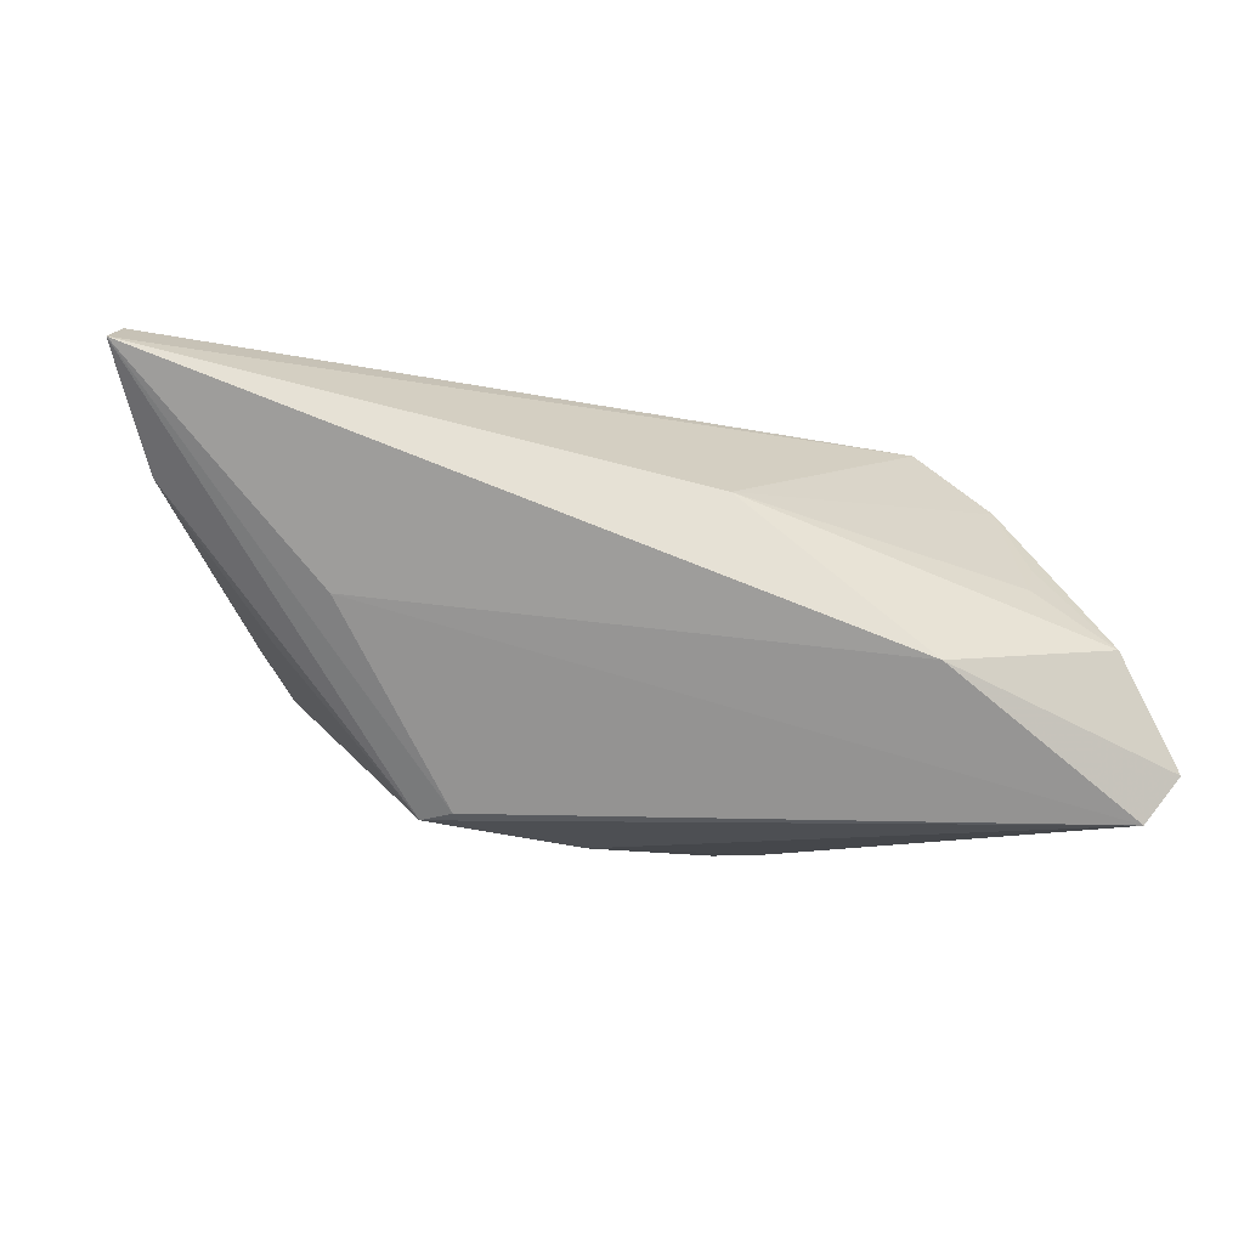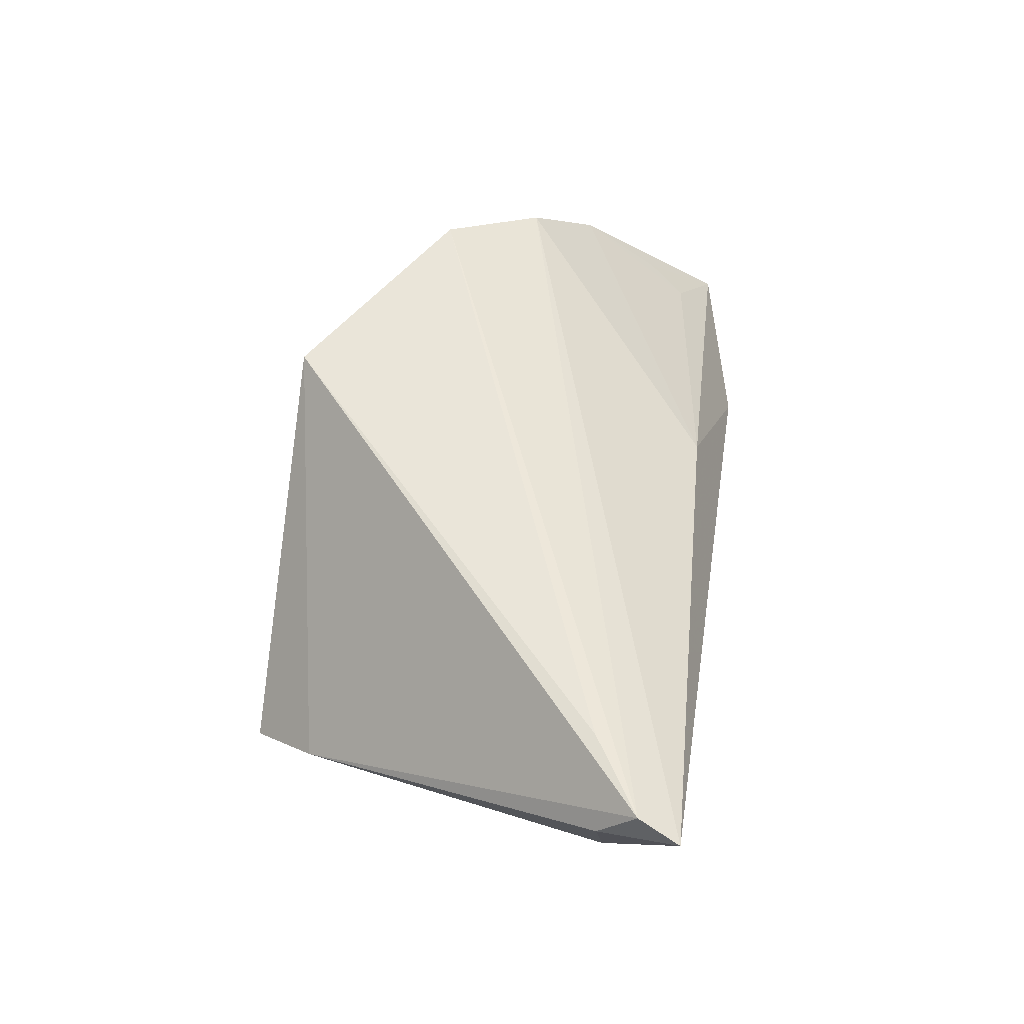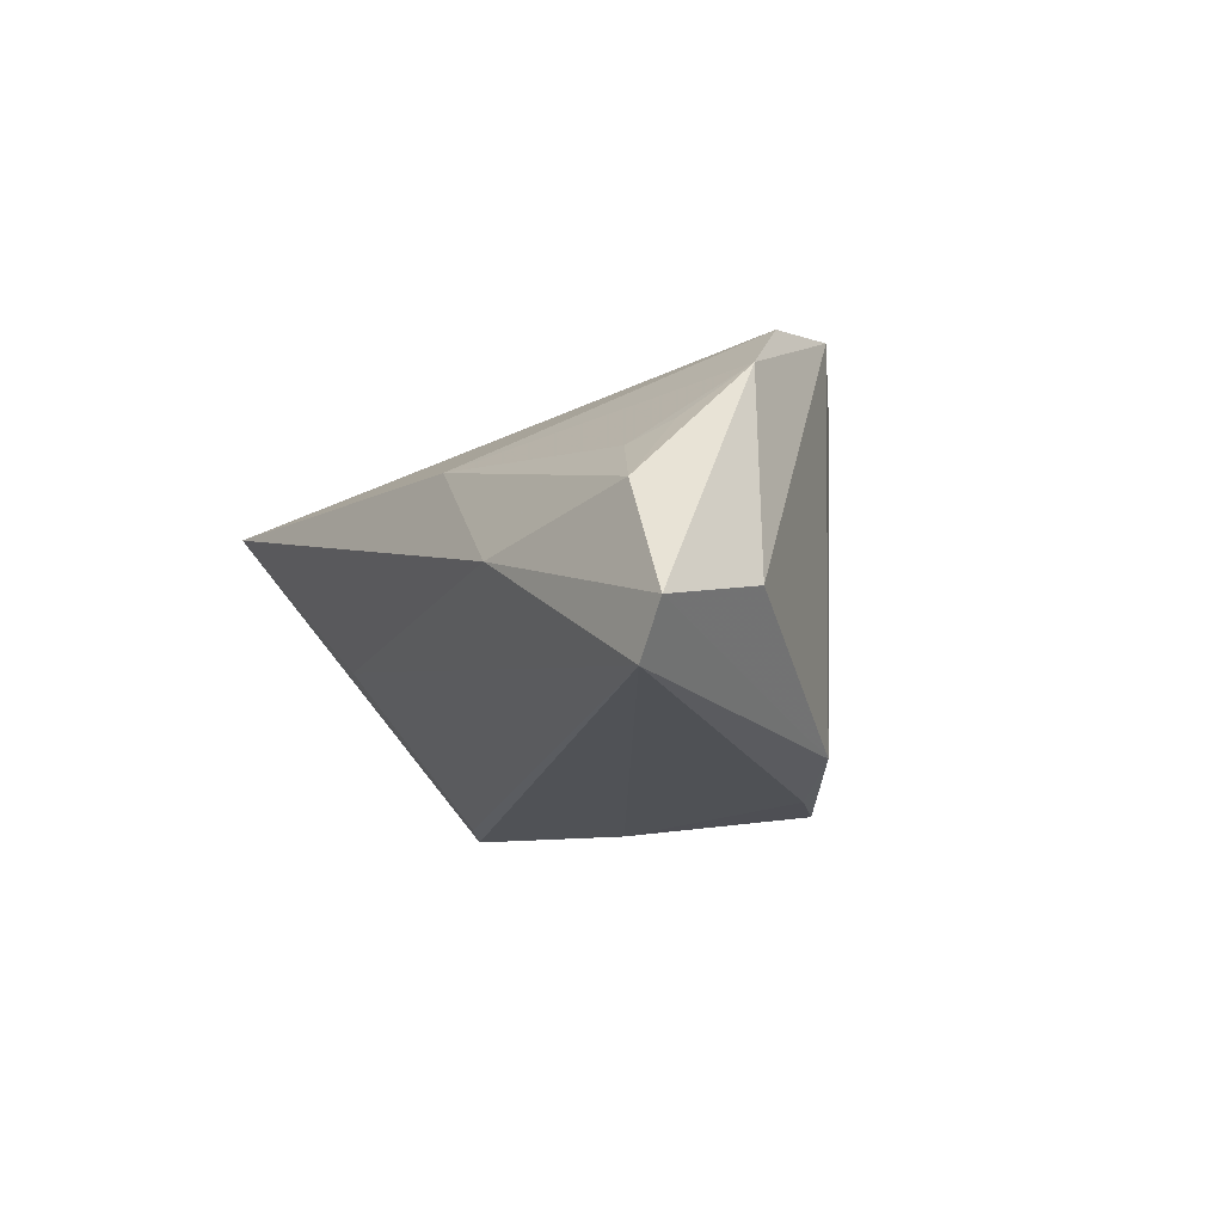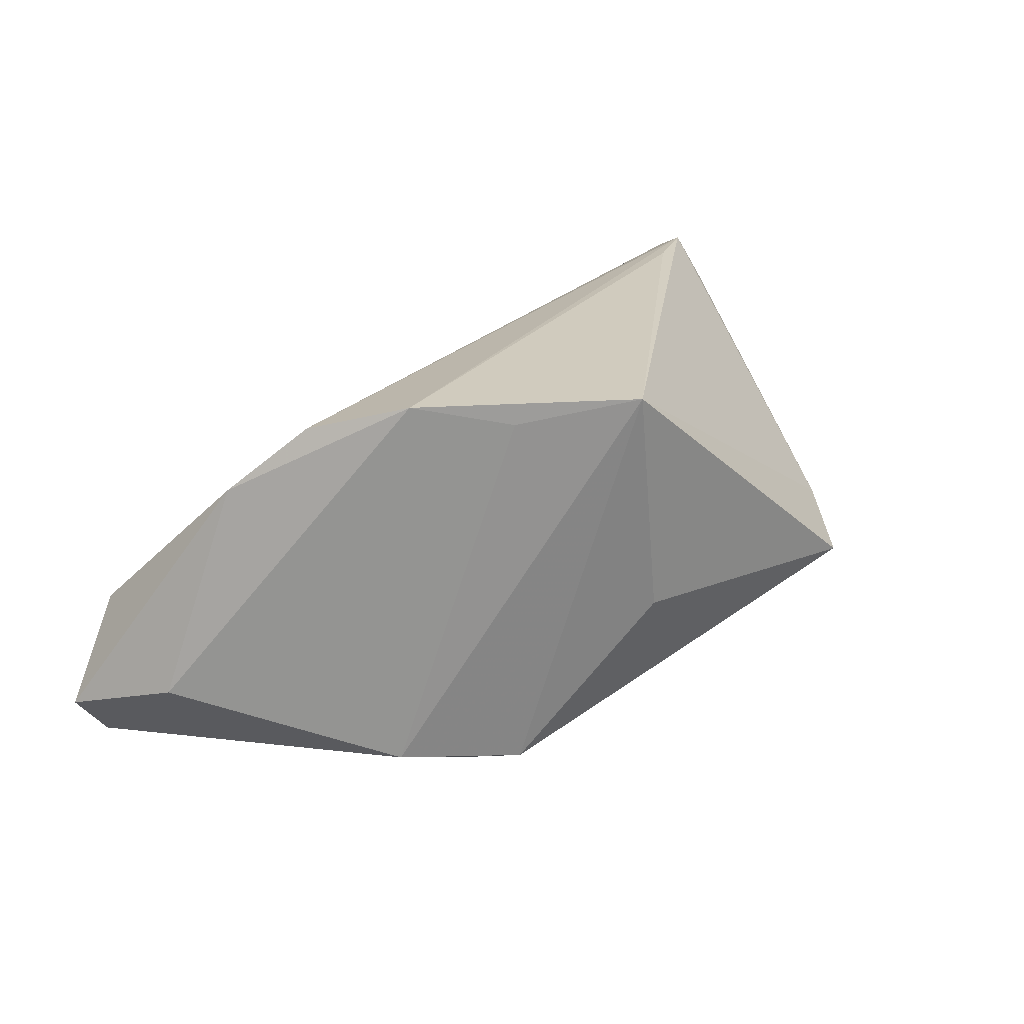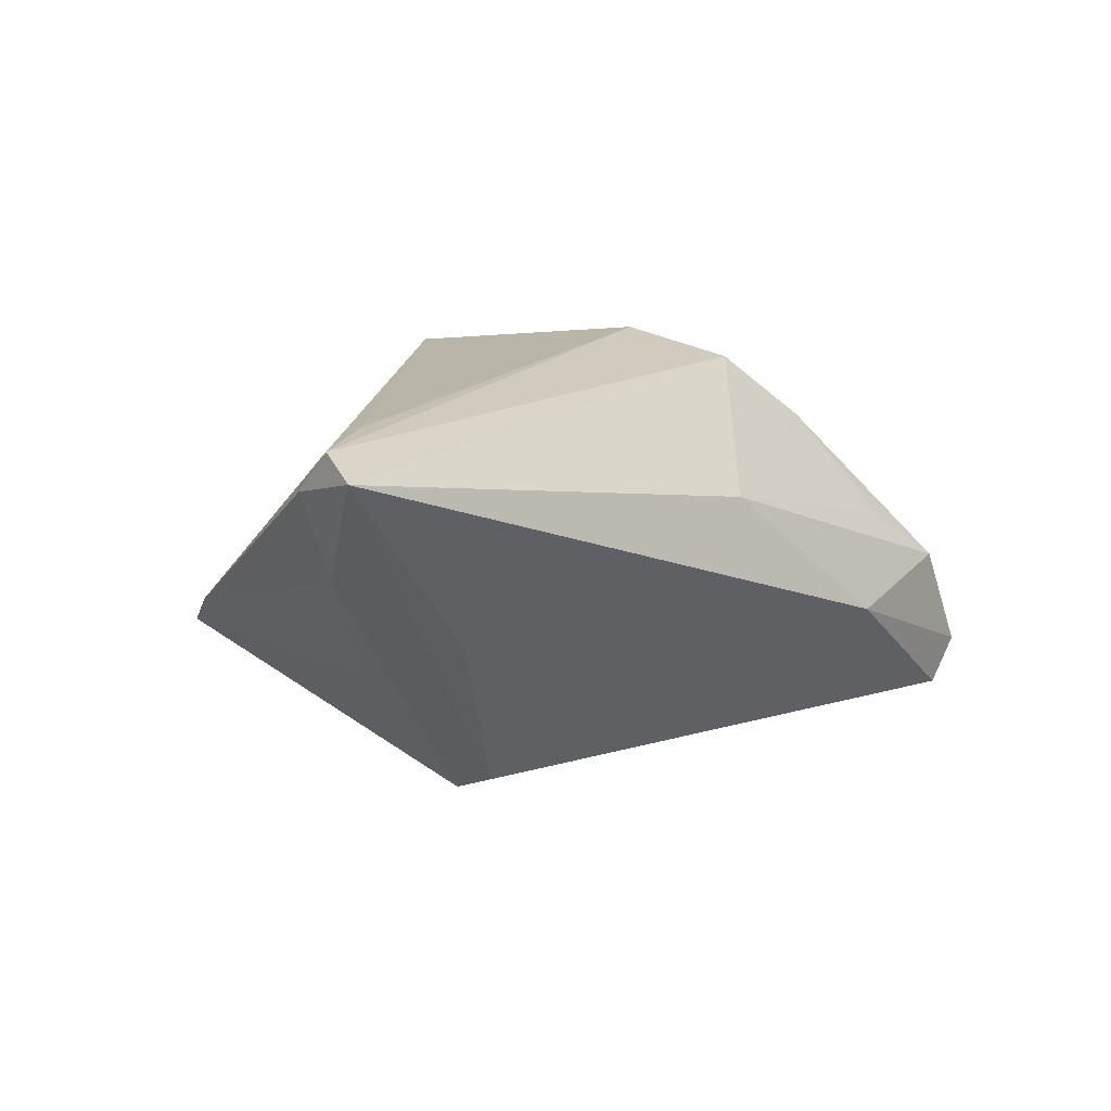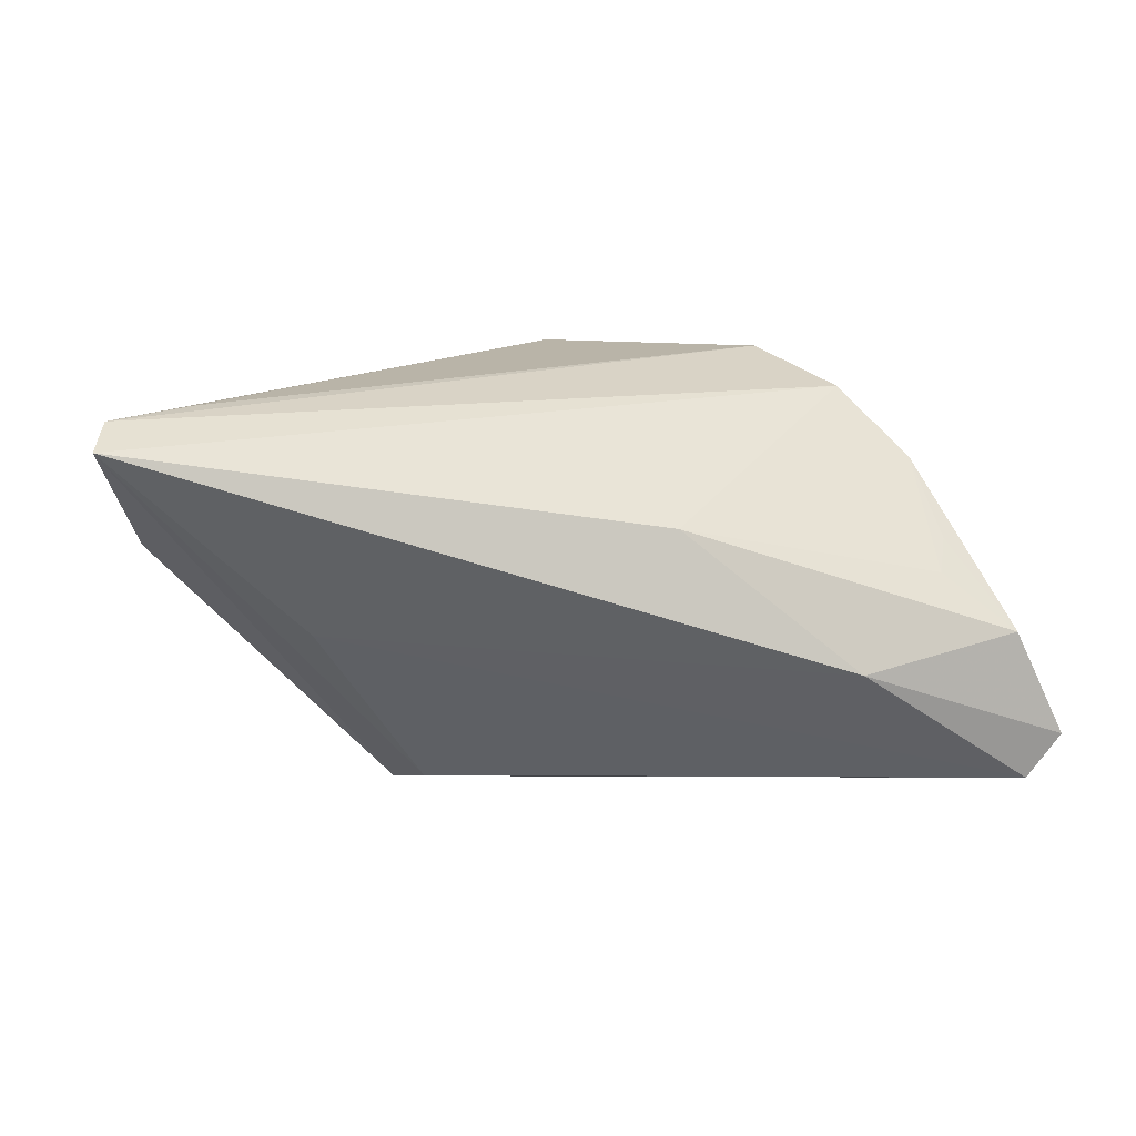
<metadata>
{"format":"obj","ext":"obj","renderer":"f3d","projection":"perspective","resolution":1024,"background":"white","views":[{"elev":-8.6,"azim":170.0,"up":"+Z"},{"elev":55.4,"azim":99.1,"up":"+Z"},{"elev":-18.3,"azim":-115.7,"up":"+Z"},{"elev":22.1,"azim":-41.5,"up":"+Z"},{"elev":14.9,"azim":134.5,"up":"+Z"},{"elev":15.0,"azim":167.0,"up":"+Z"}]}
</metadata>
<code>
v -0.008041 0.02291 0.00989
v 0.04619 0.01565 0.02524
v 0.05579 0.01717 0.02022
v -0.01781 -0.02159 0.0216
v 0.03943 0.006872 -0.005315
v -0.02067 -0.01505 -0.02661
v 0.03392 0.01821 -0.001488
v -0.004014 -0.02989 0.02398
v -0.0517 0.02133 -0.005868
v 0.05728 0.02684 0.02273
v -0.0539 0.0214 -0.025
v 0.05578 0.0217 0.02505
v 0.05247 0.01778 0.01022
v 0.001445 -0.02768 -0.006257
v -0.04299 0.01748 0.001176
v 0.002999 -0.004872 -0.02661
v -0.01493 -0.01939 -0.02661
v -0.03653 -0.003812 0.02082
v -0.04512 0.01274 0.004212
v 0.01969 0.00719 -0.02362
v -0.04405 0.003178 0.01252
v -0.02984 0.02684 -0.008201
v -0.02887 -0.01474 0.0246
v -0.05841 0.02129 -0.01954
v -0.05223 0.007301 -0.01474
v 0.02311 0.004919 -0.02424
v 0.03573 -0.02991 -0.007393
v -0.02995 -0.01274 -0.0242
v 0.04031 -0.02169 -0.00215
f 26 27 17
f 8 17 14
f 14 27 8
f 17 27 14
f 8 27 29
f 24 9 22
f 22 11 24
f 10 7 22
f 7 11 22
f 1 18 10
f 10 22 1
f 1 22 9
f 10 18 12
f 18 23 12
f 12 3 10
f 8 29 12
f 12 29 3
f 28 17 8
f 24 11 28
f 21 23 18
f 21 9 24
f 18 1 21
f 16 26 17
f 16 11 26
f 26 11 20
f 20 11 7
f 10 26 20
f 20 7 10
f 3 29 13
f 13 26 10
f 10 3 13
f 13 29 27
f 2 23 8
f 8 12 2
f 2 12 23
f 8 23 4
f 4 28 8
f 23 28 4
f 25 28 23
f 23 21 25
f 24 28 25
f 25 21 24
f 15 1 9
f 15 21 1
f 6 16 17
f 11 16 6
f 17 28 6
f 6 28 11
f 27 26 5
f 5 13 27
f 26 13 5
f 9 21 19
f 19 15 9
f 21 15 19

</code>
